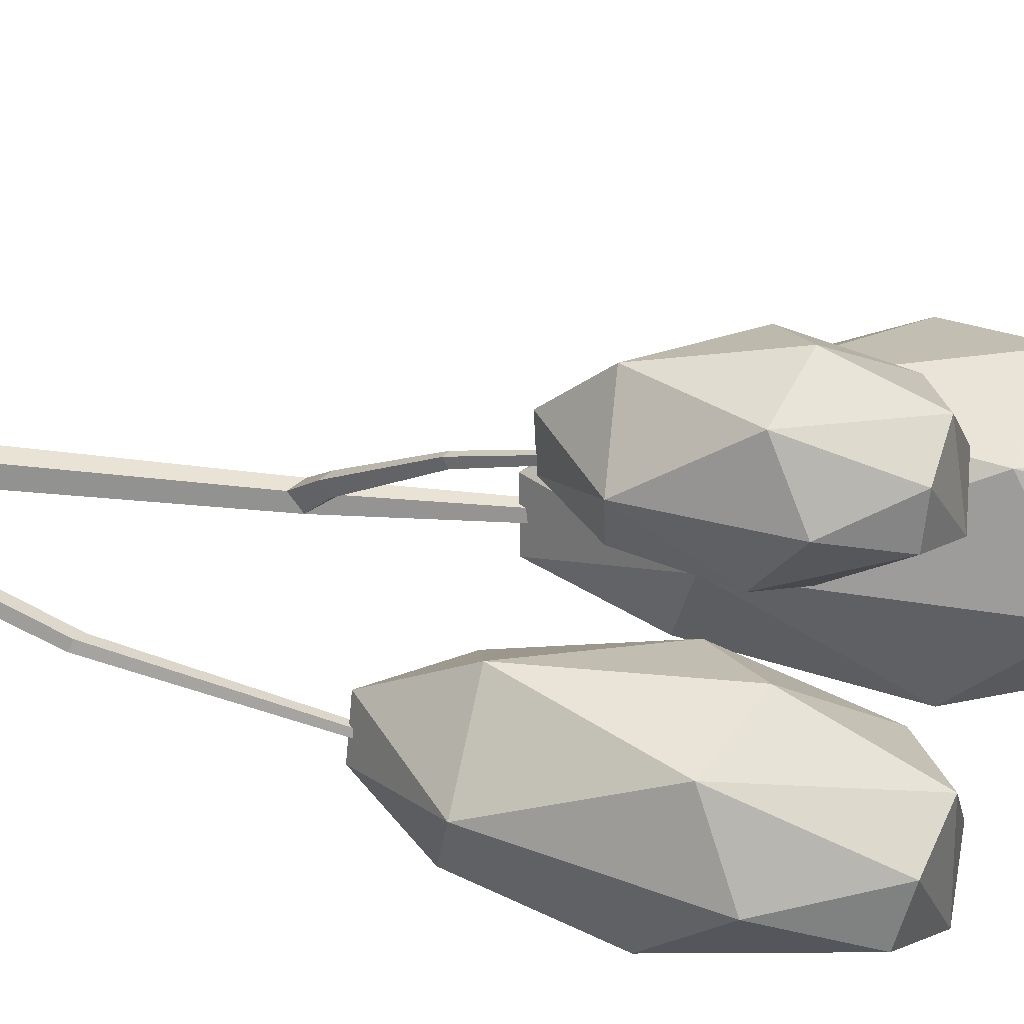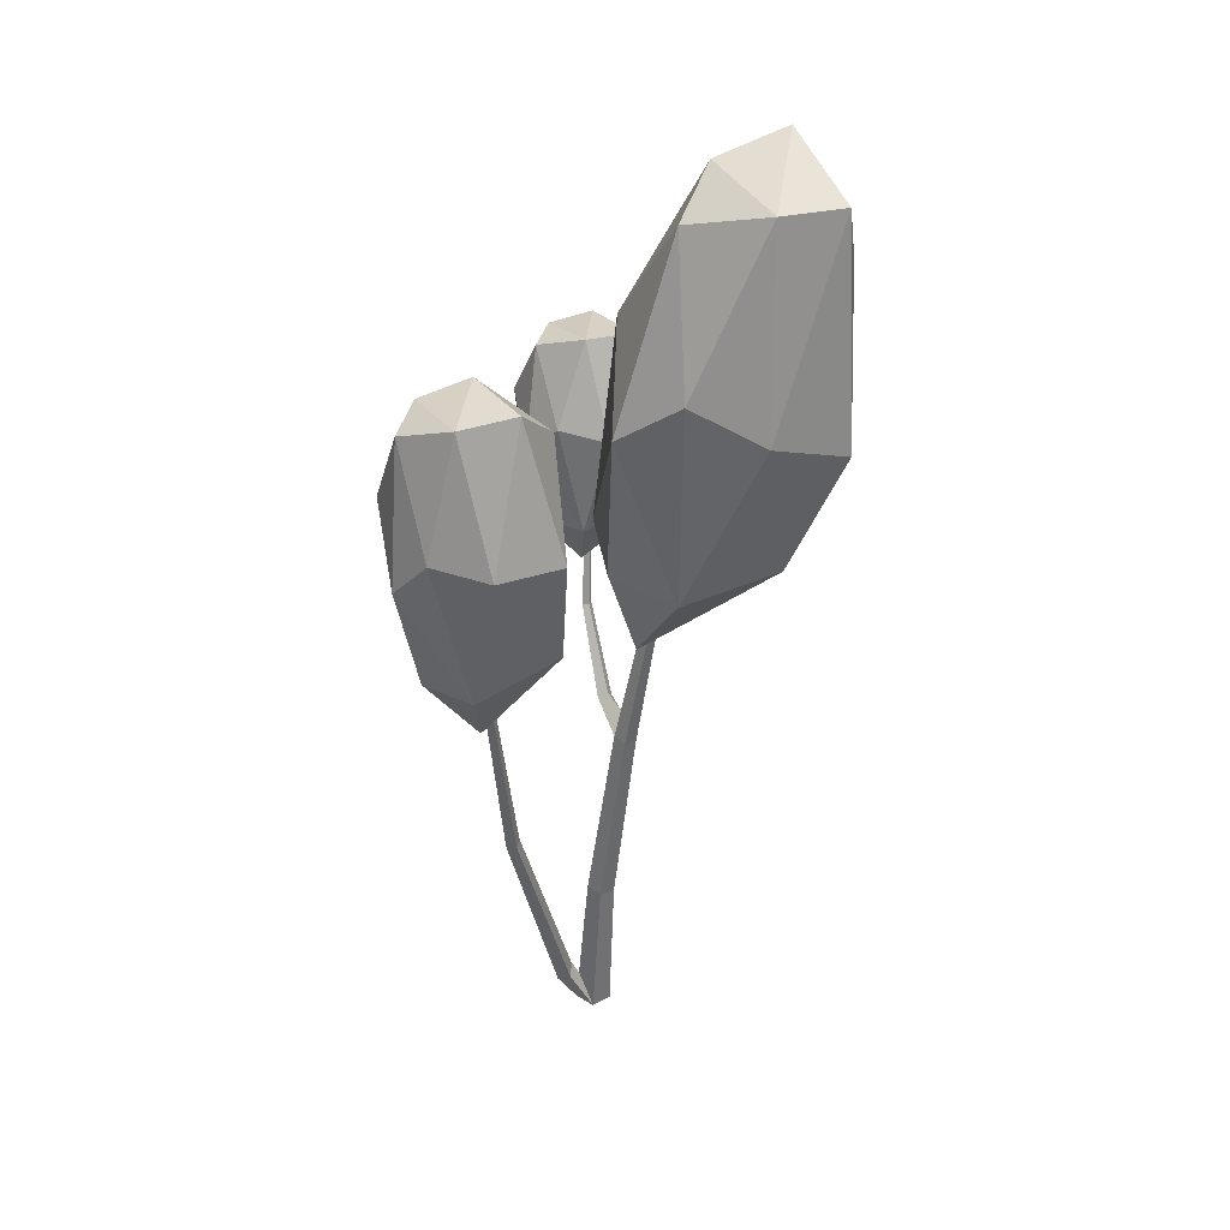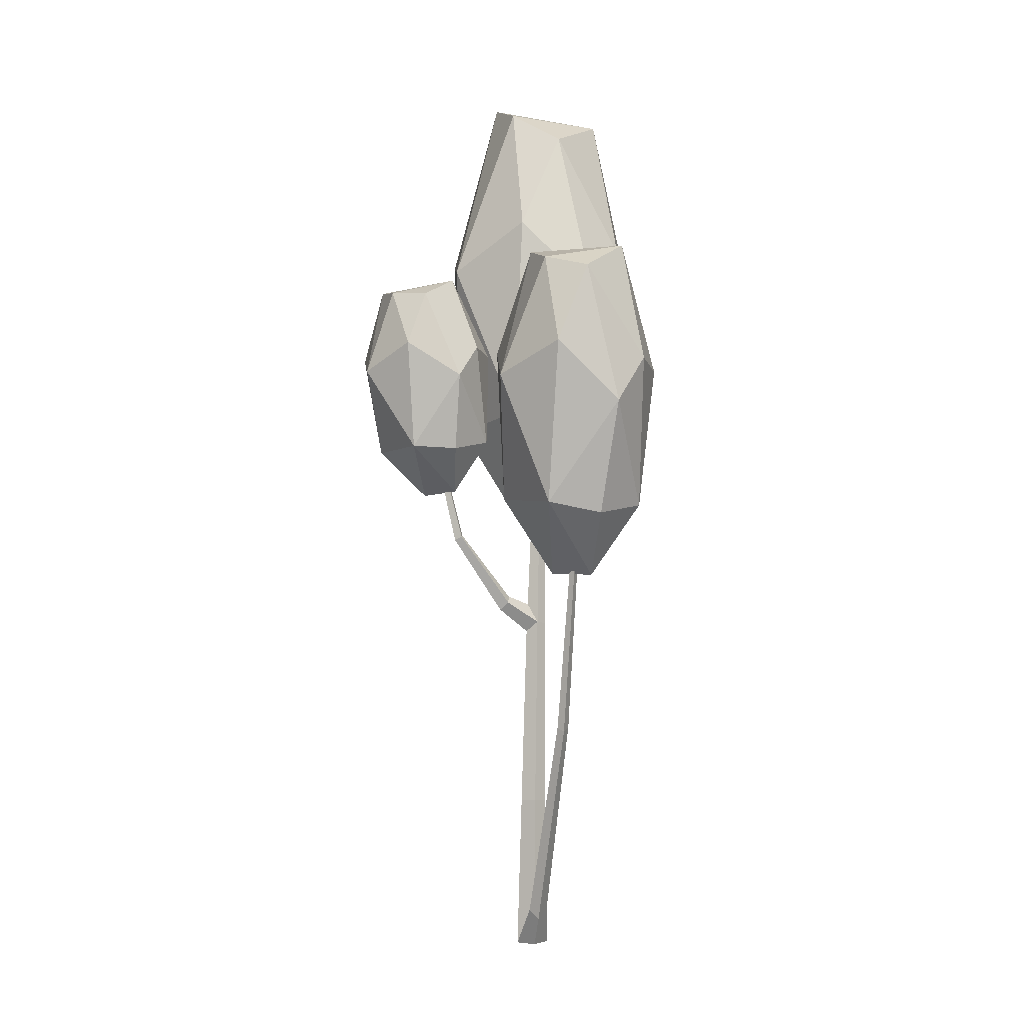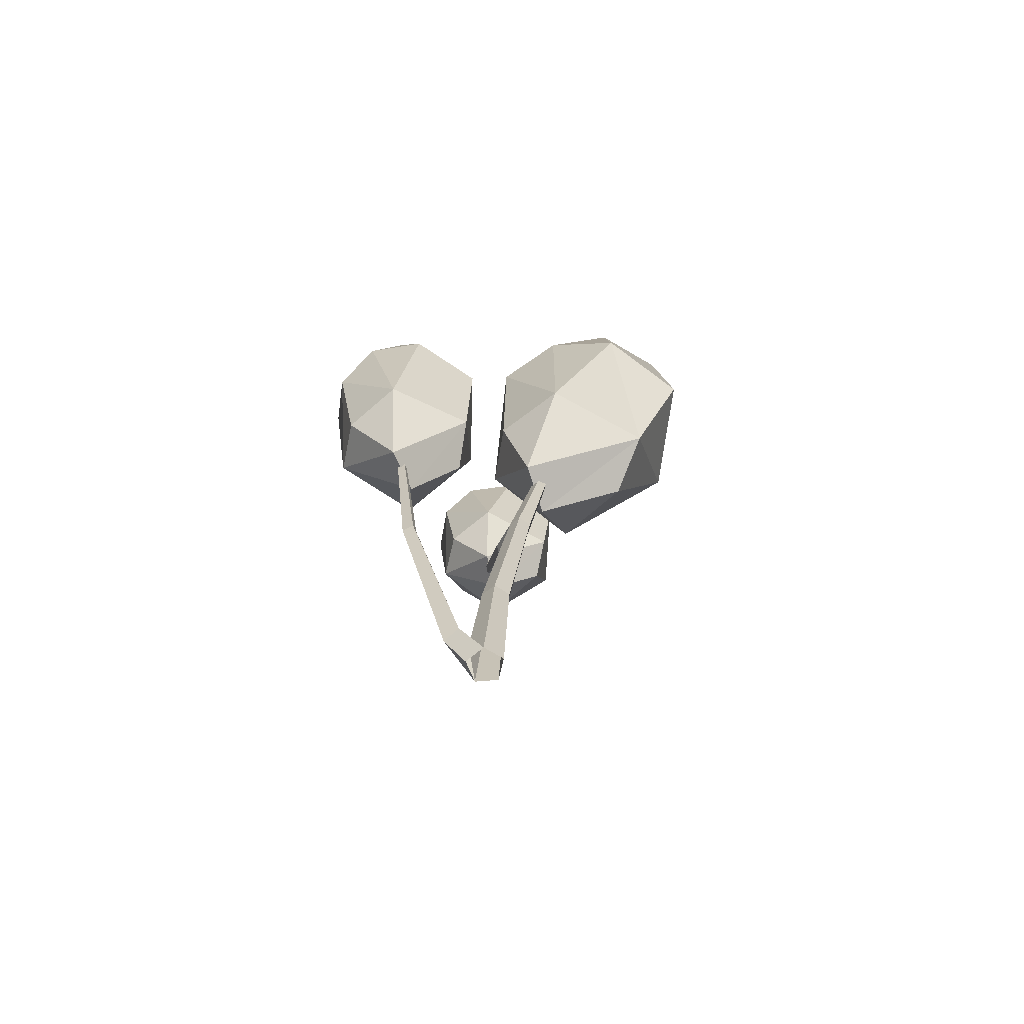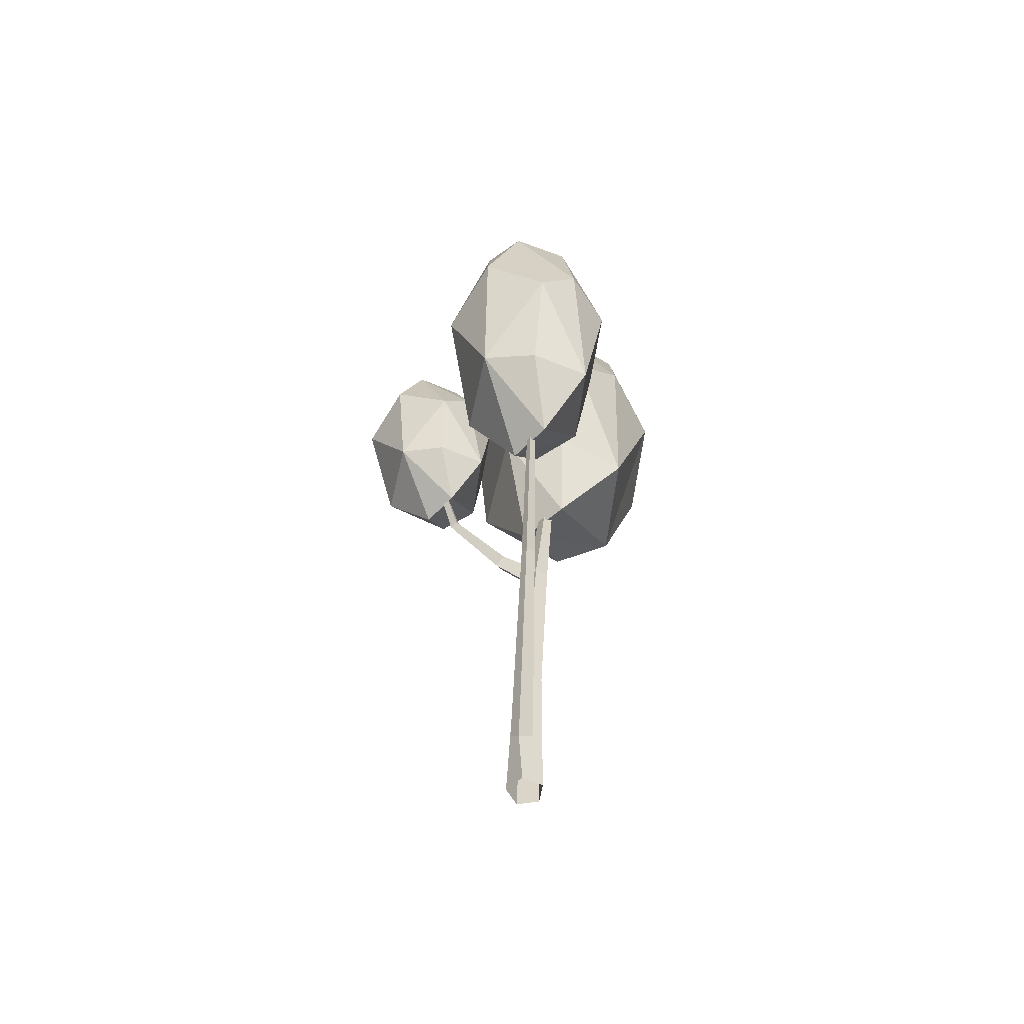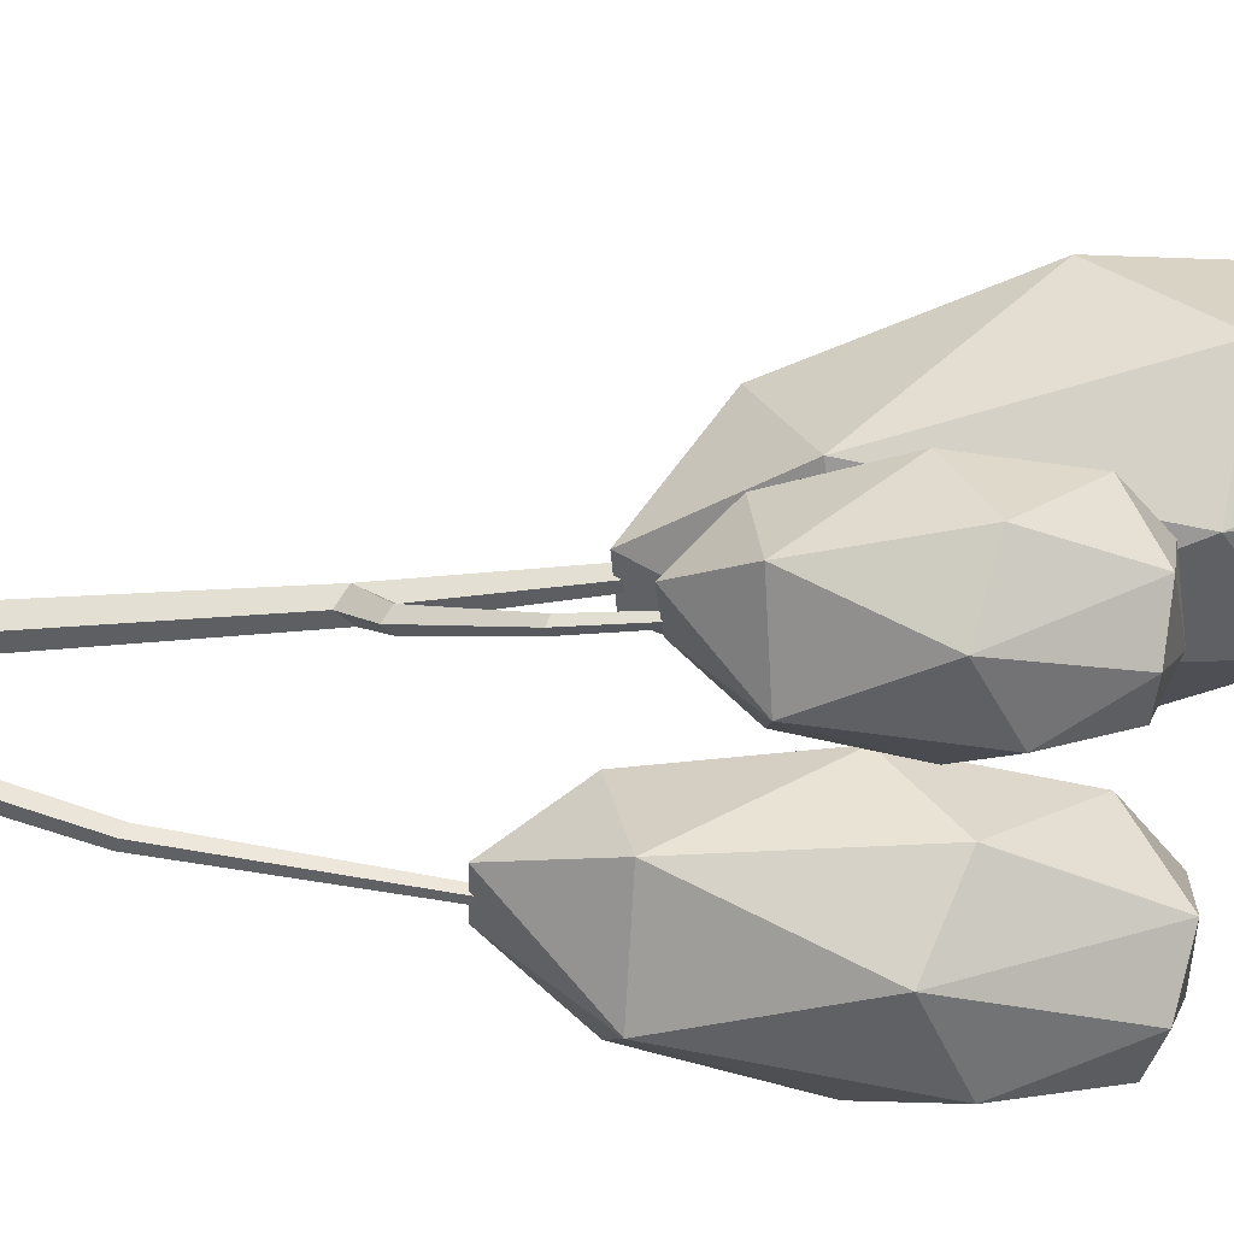
<metadata>
{"format":"obj","ext":"obj","renderer":"f3d","projection":"perspective","resolution":1024,"background":"white","views":[{"elev":40.6,"azim":104.9,"up":"+Z"},{"elev":36.5,"azim":-178.1,"up":"+Y"},{"elev":0.9,"azim":97.6,"up":"+Y"},{"elev":-70.8,"azim":-175.4,"up":"+Y"},{"elev":-54.3,"azim":117.3,"up":"+Y"},{"elev":67.1,"azim":93.2,"up":"+Z"}]}
</metadata>
<code>
g Birch_Tree_m_06
v -0 0 -0.1272
v -0.1205 0 -0.03967
v -0.07449 0 0.102
v 0.07449 0 0.102
v 0.1205 0 -0.03967
v -0.05868 1.111 -0.1037
v -0.1532 1.095 -0.03412
v -0.1171 1.101 0.07854
v -0.000273 1.121 0.07854
v 0.03582 1.127 -0.03412
v -0.2308 2.514 -0.08524
v -0.3057 2.498 -0.02975
v -0.2771 2.504 0.06003
v -0.1752 2.452 0.06098
v -0.156 2.529 -0.02975
v -0.4843 4.025 -0.05003
v -0.5229 4.017 -0.02144
v -0.5081 4.02 0.02482
v -0.4605 4.03 0.02482
v -0.4457 4.033 -0.02144
v 0.1065 0.2552 -0.03875
v 0.1632 0.306 -0.1416
v 0.2376 0.2976 -0.0148
v 0.2618 0.2342 -0.08795
v 0.1606 0.3759 -0.05948
v 0.5108 1.773 -0.3469
v 0.5594 1.769 -0.2692
v 0.5865 1.752 -0.3218
v 0.4945 1.798 -0.2872
v 0.6515 3.227 -0.4424
v 0.6838 3.224 -0.393
v 0.7012 3.218 -0.4274
v 0.6403 3.238 -0.4029
v -0.2113 2.665 0.05657
v -0.1269 2.669 0.2564
v -0.05114 2.63 0.2571
v -0.03685 2.688 0.1896
v -0.1032 2.734 0.1973
v 0.02157 3.205 0.5934
v 0.07523 3.189 0.6017
v 0.08137 3.215 0.5485
v 0.03526 3.223 0.5486
v 0.03007 3.988 0.7728
v 0.0645 3.98 0.7793
v 0.06817 3.994 0.7442
v 0.03868 3.997 0.7435
v -0.3801 4.973 1.031
v -0.2531 5.195 0.8195
v -0.4485 4.54 0.621
v -0.3843 3.989 0.6646
v -0.3047 3.812 0.8977
v -0.368 4.386 1.163
v -0.1101 4.642 0.3607
v 0.04829 5.248 0.6273
v 0.2223 4.705 0.4021
v 0.3778 5.116 0.7843
v 0.4398 4.48 0.5046
v 0.0584 3.961 0.3524
v 0.5362 4.728 0.8925
v 0.3108 5.128 1.056
v 0.3675 4.514 1.25
v 0.4617 3.93 0.8613
v 0.3634 3.913 0.55
v 0.02815 5.15 1.193
v -0.0418 4.611 1.354
v 0.06237 3.879 1.199
v 0.00481 3.538 0.8563
v 0.08772 3.574 0.6012
v -1.585 6.06 0.236
v -1.52 6.555 -0.1032
v -1.609 4.986 -0.2922
v -1.24 4.035 -0.1655
v -1.028 3.783 0.1968
v -1.419 4.874 0.5113
v -1.099 5.266 -0.6806
v -1.084 6.633 -0.3918
v -0.5889 5.519 -0.636
v -0.5289 6.455 -0.1587
v -0.1568 5.173 -0.4701
v -0.5732 4.05 -0.6038
v -0.17 5.734 0.09378
v -0.7088 6.688 0.2397
v -0.357 5.359 0.6588
v -0.01184 4.201 0.1472
v -0.1213 4.083 -0.3046
v -1.186 6.818 0.4439
v -1.011 5.449 0.7832
v -0.5705 4.062 0.6342
v -0.3966 3.373 0.1803
v -0.3068 3.403 -0.1927
v 0.2023 5.108 -0.2627
v 0.3752 5.389 -0.5446
v 0.1085 4.399 -0.6874
v 0.1538 3.596 -0.5472
v 0.2326 3.376 -0.2381
v 0.1798 4.272 -0.0123
v 0.5315 4.482 -1.001
v 0.7485 5.415 -0.7709
v 0.9356 4.567 -0.9488
v 1.134 5.236 -0.5501
v 1.183 4.246 -0.7829
v 0.6973 3.475 -0.8988
v 1.301 4.679 -0.3544
v 1.045 5.307 -0.2296
v 1.073 4.442 0.09931
v 1.167 3.506 -0.2704
v 1.057 3.427 -0.6434
v 0.7006 5.38 -0.08086
v 0.5806 4.623 0.1929
v 0.6704 3.515 0.1261
v 0.5926 2.952 -0.233
v 0.703 2.952 -0.5401
f 1 6 10 21
f 4 9 8 3
f 2 7 6 1
f 21 4 23 25
f 3 8 7 2
f 10 15 14 9
f 8 13 12 7
f 6 11 15 10
f 9 14 13 8
f 7 12 11 6
f 11 16 20 15
f 15 34 38 37
f 12 17 16 11
f 15 20 19 34
f 13 18 17 12
f 25 23 27 29
f 4 21 10 9
f 4 5 24 23
f 23 24 28 27
f 5 1 22 24
f 1 21 25 22
f 28 26 30 32
f 29 27 31 33
f 24 22 26 28
f 22 25 29 26
f 26 29 33 30
f 27 28 32 31
f 14 15 37 36
f 13 14 36 35
f 13 34 19 18
f 34 13 35 38
f 38 35 39 42
f 36 37 41 40
f 35 36 40 39
f 37 38 42 41
f 41 42 46 45
f 39 40 44 43
f 42 39 43 46
f 40 41 45 44
f 47 48 49
f 50 51 52
f 53 48 54
f 53 54 55
f 55 56 57
f 55 57 58
f 53 50 49
f 59 60 61
f 59 61 62
f 62 63 57
f 61 60 64
f 65 47 52
f 65 52 66
f 65 66 61
f 66 62 61
f 67 50 68
f 68 50 58
f 68 63 62
f 68 62 67
f 67 62 66
f 60 56 54
f 48 47 64
f 49 52 47
f 49 50 52
f 53 49 48
f 55 54 56
f 53 55 58
f 58 57 63
f 53 58 50
f 59 57 56
f 59 56 60
f 59 62 57
f 65 61 64
f 65 64 47
f 66 52 51
f 67 66 51
f 67 51 50
f 68 58 63
f 64 60 54
f 64 54 48
f 69 70 71
f 72 73 74
f 75 70 76
f 75 76 77
f 77 78 79
f 77 79 80
f 75 72 71
f 81 82 83
f 81 83 84
f 84 85 79
f 83 82 86
f 87 69 74
f 87 74 88
f 87 88 83
f 88 84 83
f 89 72 90
f 90 72 80
f 90 85 84
f 90 84 89
f 89 84 88
f 82 78 76
f 70 69 86
f 71 74 69
f 71 72 74
f 75 71 70
f 77 76 78
f 75 77 80
f 80 79 85
f 75 80 72
f 81 79 78
f 81 78 82
f 81 84 79
f 87 83 86
f 87 86 69
f 88 74 73
f 89 88 73
f 89 73 72
f 90 80 85
f 86 82 76
f 86 76 70
f 91 92 93
f 94 95 96
f 97 92 98
f 97 98 99
f 99 100 101
f 99 101 102
f 97 94 93
f 103 104 105
f 103 105 106
f 106 107 101
f 105 104 108
f 109 91 96
f 109 96 110
f 109 110 105
f 110 106 105
f 111 94 112
f 112 94 102
f 112 107 106
f 112 106 111
f 111 106 110
f 104 100 98
f 92 91 108
f 93 96 91
f 93 94 96
f 97 93 92
f 99 98 100
f 97 99 102
f 102 101 107
f 97 102 94
f 103 101 100
f 103 100 104
f 103 106 101
f 109 105 108
f 109 108 91
f 110 96 95
f 111 110 95
f 111 95 94
f 112 102 107
f 108 104 98
f 108 98 92

</code>
